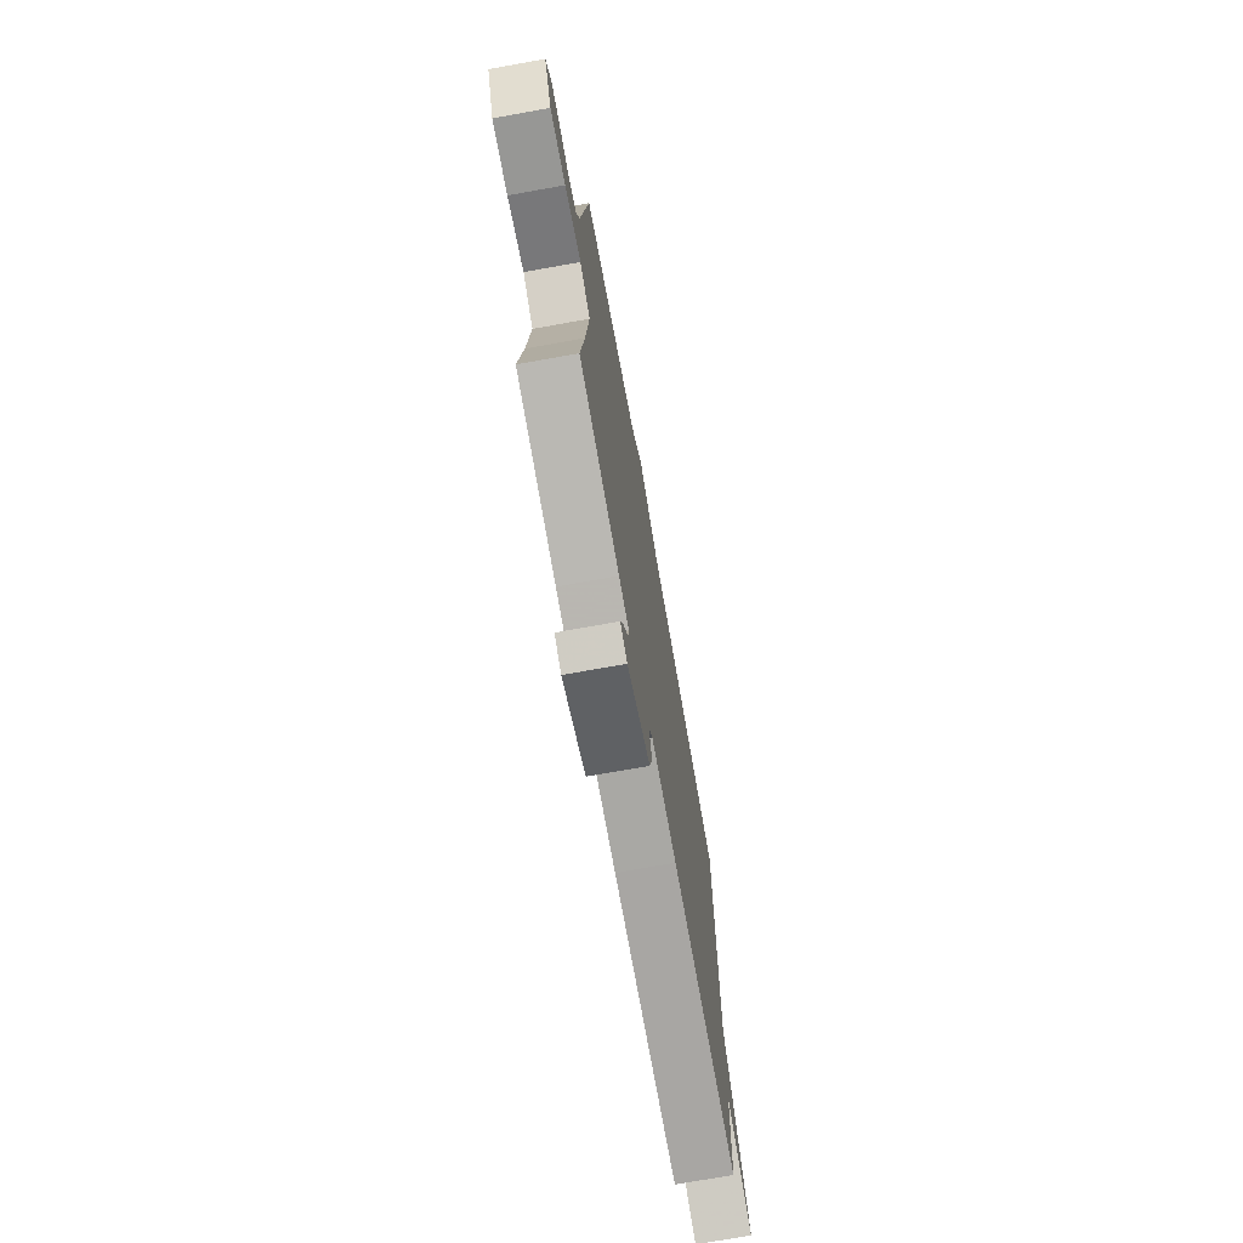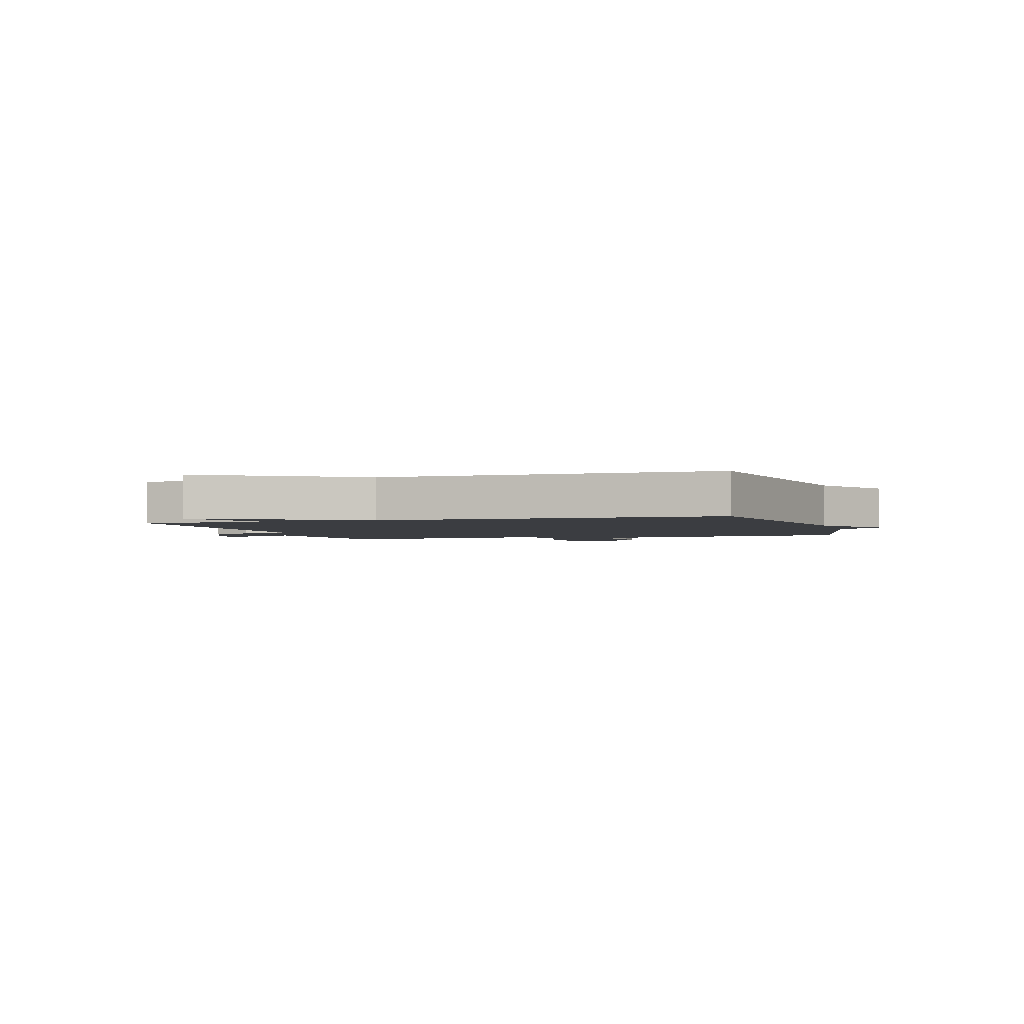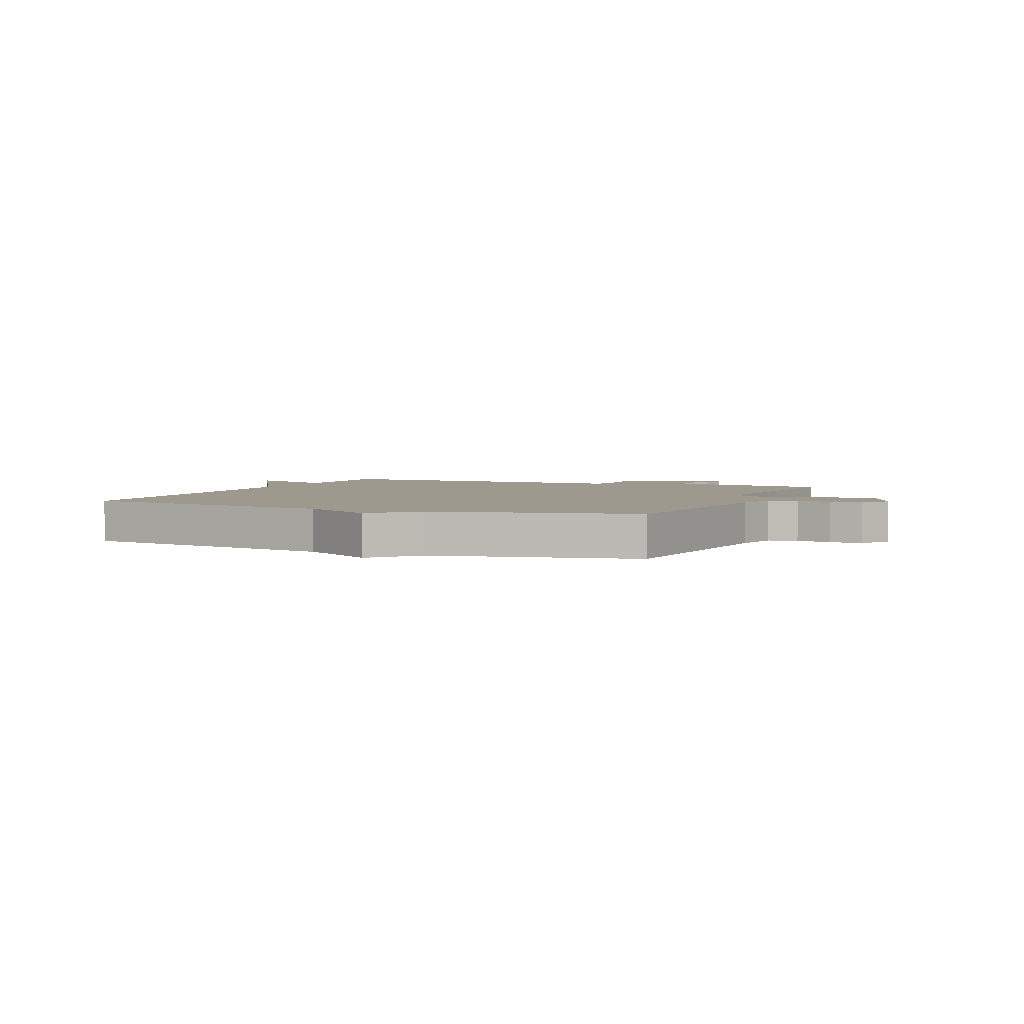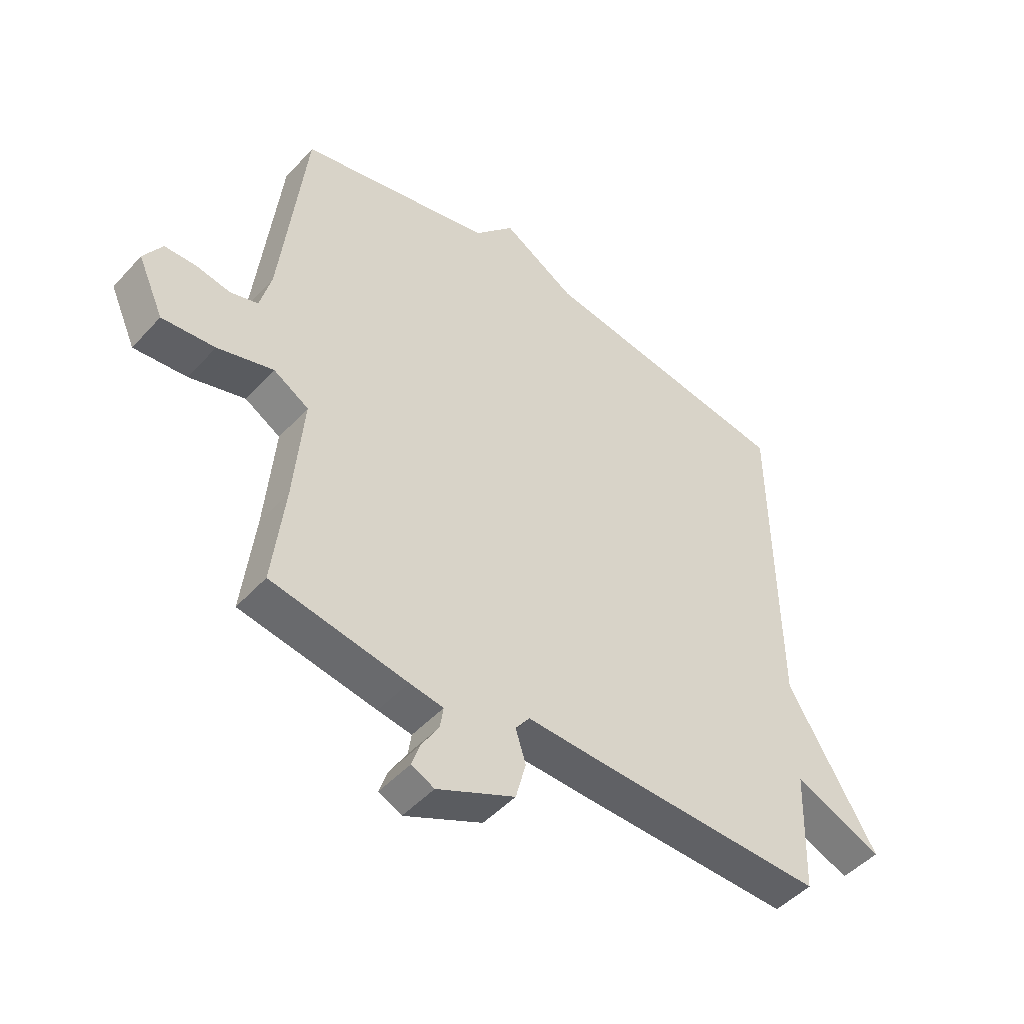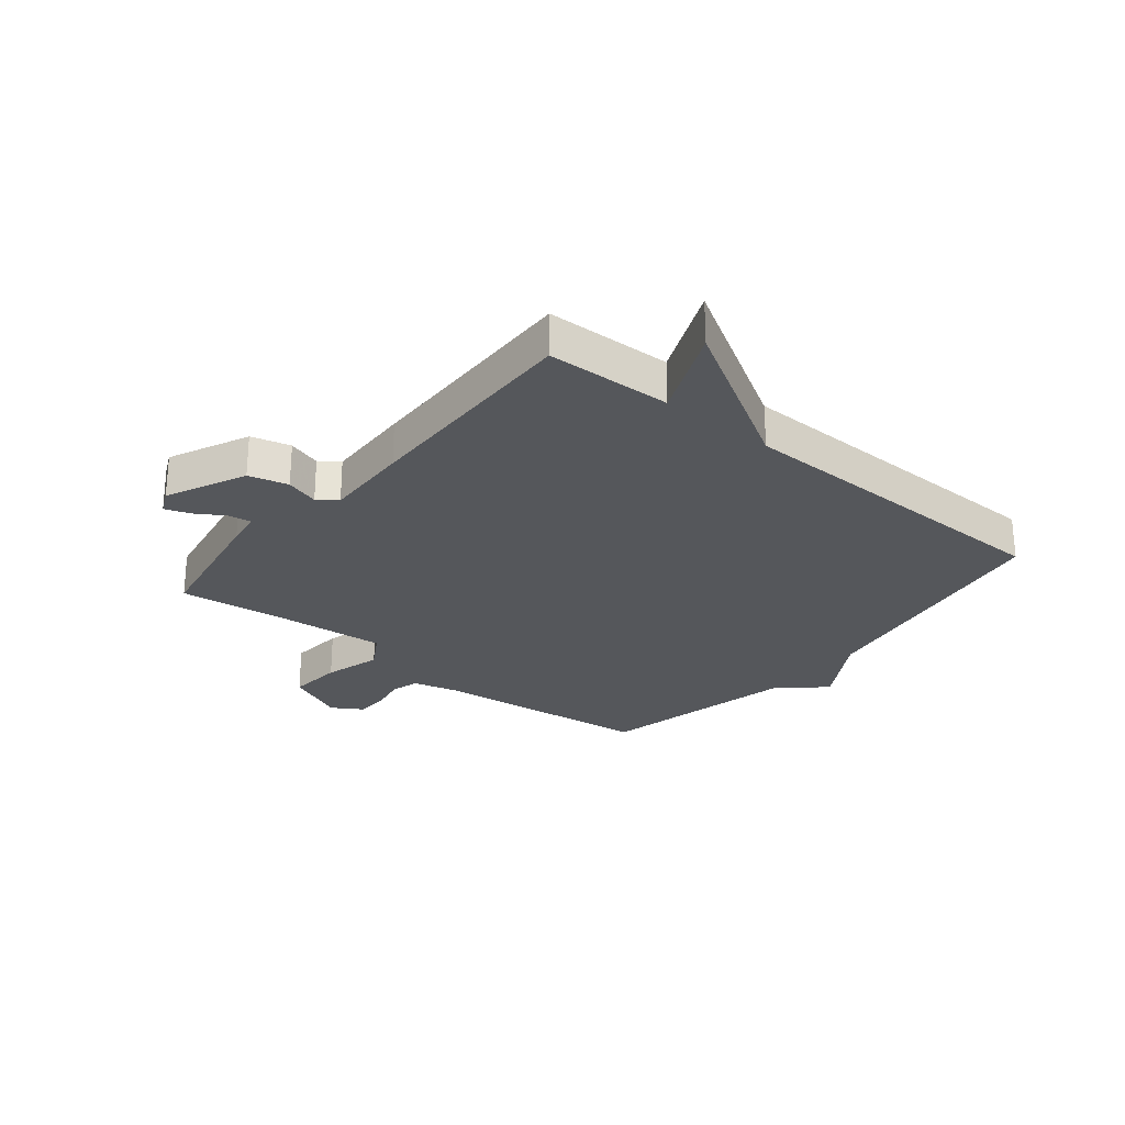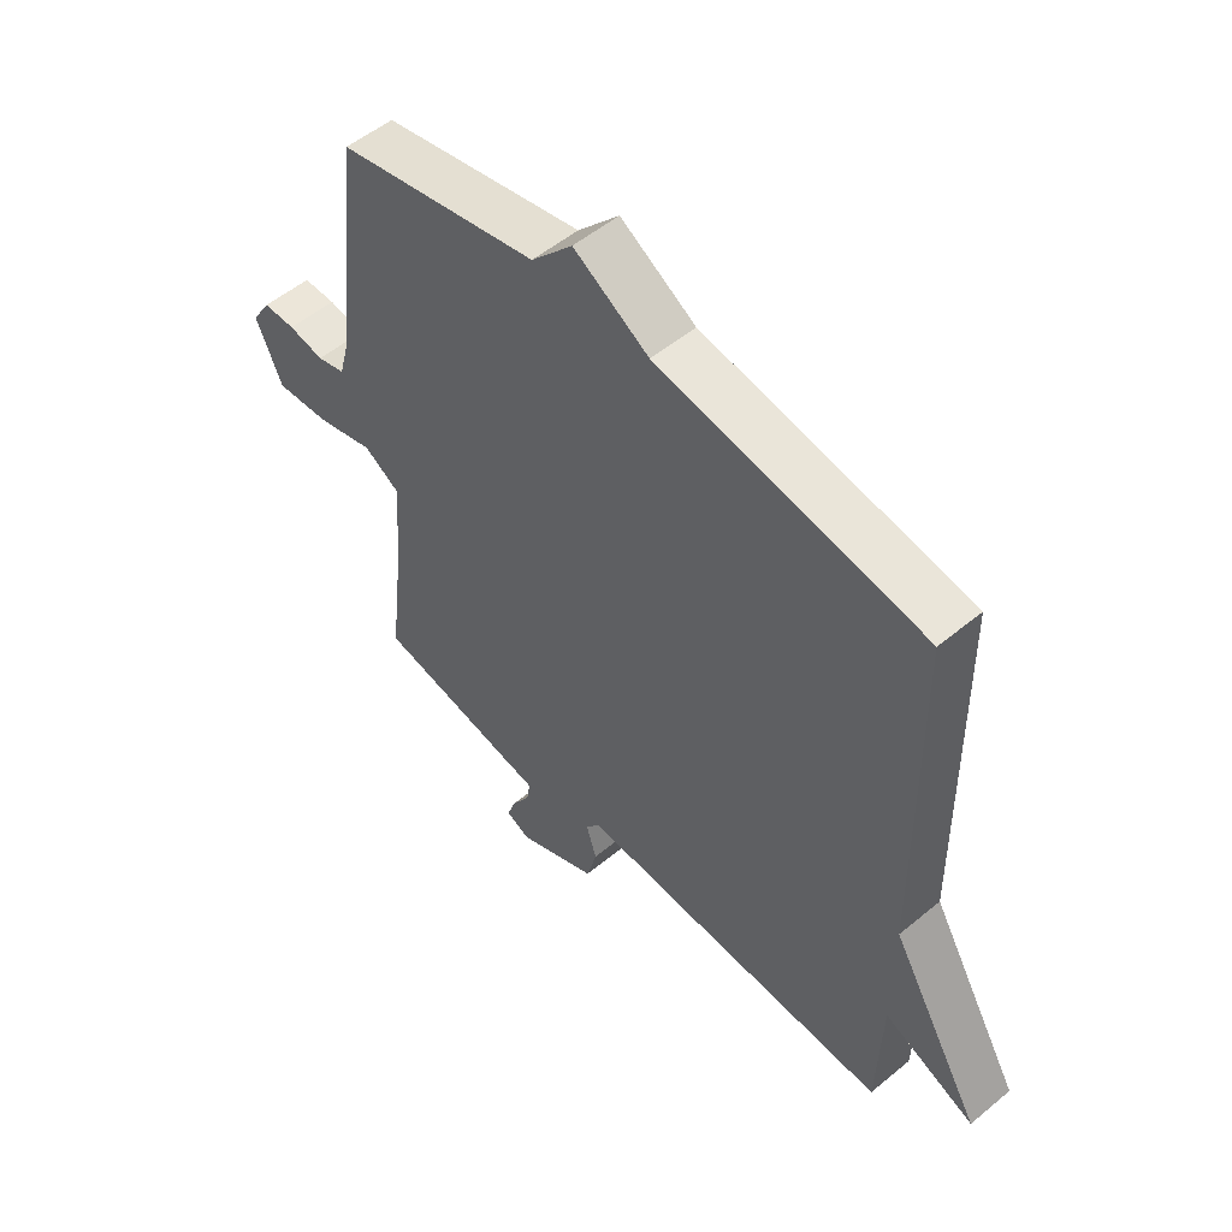
<metadata>
{"format":"obj","ext":"obj","renderer":"f3d","projection":"perspective","resolution":1024,"background":"white","views":[{"elev":-72.8,"azim":100.2,"up":"+Z"},{"elev":-2.4,"azim":-72.6,"up":"+Y"},{"elev":3.3,"azim":23.0,"up":"+Y"},{"elev":-47.6,"azim":140.2,"up":"+Z"},{"elev":-26.5,"azim":-129.3,"up":"+Y"},{"elev":53.2,"azim":-131.6,"up":"+Z"}]}
</metadata>
<code>
v 0.5 0.07 0.5
v 0.544 0.07 0.114
v 0.564 0.07 0.038
v 0.613 0.07 0.024
v 0.674 0.07 0.036
v 0.73 0.07 0.035
v 0.763 0.07 -0.018
v 0.717 0.07 -0.121
v 0.623 0.07 -0.113
v 0.524 0.07 -0.085
v 0.461 0.07 -0.123
v 0.478 0.07 -0.316
v 0.5 0.07 -0.5
v 0.259 0.07 -0.544
v 0.199 0.07 -0.554
v 0.205 0.07 -0.593
v 0.236 0.07 -0.643
v 0.251 0.07 -0.686
v 0.21 0.07 -0.705
v 0.072 0.07 -0.642
v 0.054 0.07 -0.574
v 0.072 0.07 -0.516
v 0.047 0.07 -0.483
v -0.104 0.07 -0.489
v -0.5 0.07 -0.5
v -0.507 0.07 -0.283
v -0.664 0.07 -0.351
v -0.507 0.07 -0.083
v -0.5 0.07 0.5
v -0.046 0.07 0.575
v 0.083 0.07 0.653
v 0.154 0.07 0.575
v 0.5 0 0.5
v 0.544 0 0.114
v 0.564 0 0.038
v 0.613 0 0.024
v 0.674 0 0.036
v 0.73 0 0.035
v 0.763 0 -0.018
v 0.717 0 -0.121
v 0.623 0 -0.113
v 0.524 0 -0.085
v 0.461 0 -0.123
v 0.478 0 -0.316
v 0.5 0 -0.5
v 0.259 0 -0.544
v 0.199 0 -0.554
v 0.205 0 -0.593
v 0.236 0 -0.643
v 0.251 0 -0.686
v 0.21 0 -0.705
v 0.072 0 -0.642
v 0.054 0 -0.574
v 0.072 0 -0.516
v 0.047 0 -0.483
v -0.104 0 -0.489
v -0.5 0 -0.5
v -0.507 0 -0.283
v -0.664 0 -0.351
v -0.507 0 -0.083
v -0.5 0 0.5
v -0.046 0 0.575
v 0.083 0 0.653
v 0.154 0 0.575
f 30 31 32
f 32 1 2
f 30 32 2
f 29 30 2
f 28 29 2
f 26 27 28
f 28 2 3
f 26 28 3
f 25 26 3
f 24 25 3
f 23 24 3
f 22 23 3
f 20 21 22
f 19 20 22
f 18 19 22
f 17 18 22
f 16 17 22
f 15 16 22
f 14 15 22
f 13 14 22
f 12 13 22
f 11 12 22
f 11 22 3
f 10 11 3 4
f 8 9 10
f 7 8 10
f 6 7 10
f 5 6 10
f 4 5 10
f 64 63 62
f 34 33 64
f 34 64 62
f 34 62 61
f 34 61 60
f 60 59 58
f 35 34 60
f 35 60 58
f 35 58 57
f 35 57 56
f 35 56 55
f 35 55 54
f 54 53 52
f 54 52 51
f 54 51 50
f 54 50 49
f 54 49 48
f 54 48 47
f 54 47 46
f 54 46 45
f 54 45 44
f 54 44 43
f 35 54 43
f 36 35 43 42
f 42 41 40
f 42 40 39
f 42 39 38
f 42 38 37
f 42 37 36
f 1 33 34 2
f 2 34 35 3
f 3 35 36 4
f 4 36 37 5
f 5 37 38 6
f 6 38 39 7
f 7 39 40 8
f 8 40 41 9
f 9 41 42 10
f 10 42 43 11
f 11 43 44 12
f 12 44 45 13
f 13 45 46 14
f 14 46 47 15
f 15 47 48 16
f 16 48 49 17
f 17 49 50 18
f 18 50 51 19
f 19 51 52 20
f 20 52 53 21
f 21 53 54 22
f 22 54 55 23
f 23 55 56 24
f 24 56 57 25
f 25 57 58 26
f 26 58 59 27
f 27 59 60 28
f 28 60 61 29
f 29 61 62 30
f 30 62 63 31
f 31 63 64 32
f 32 64 33 1

</code>
